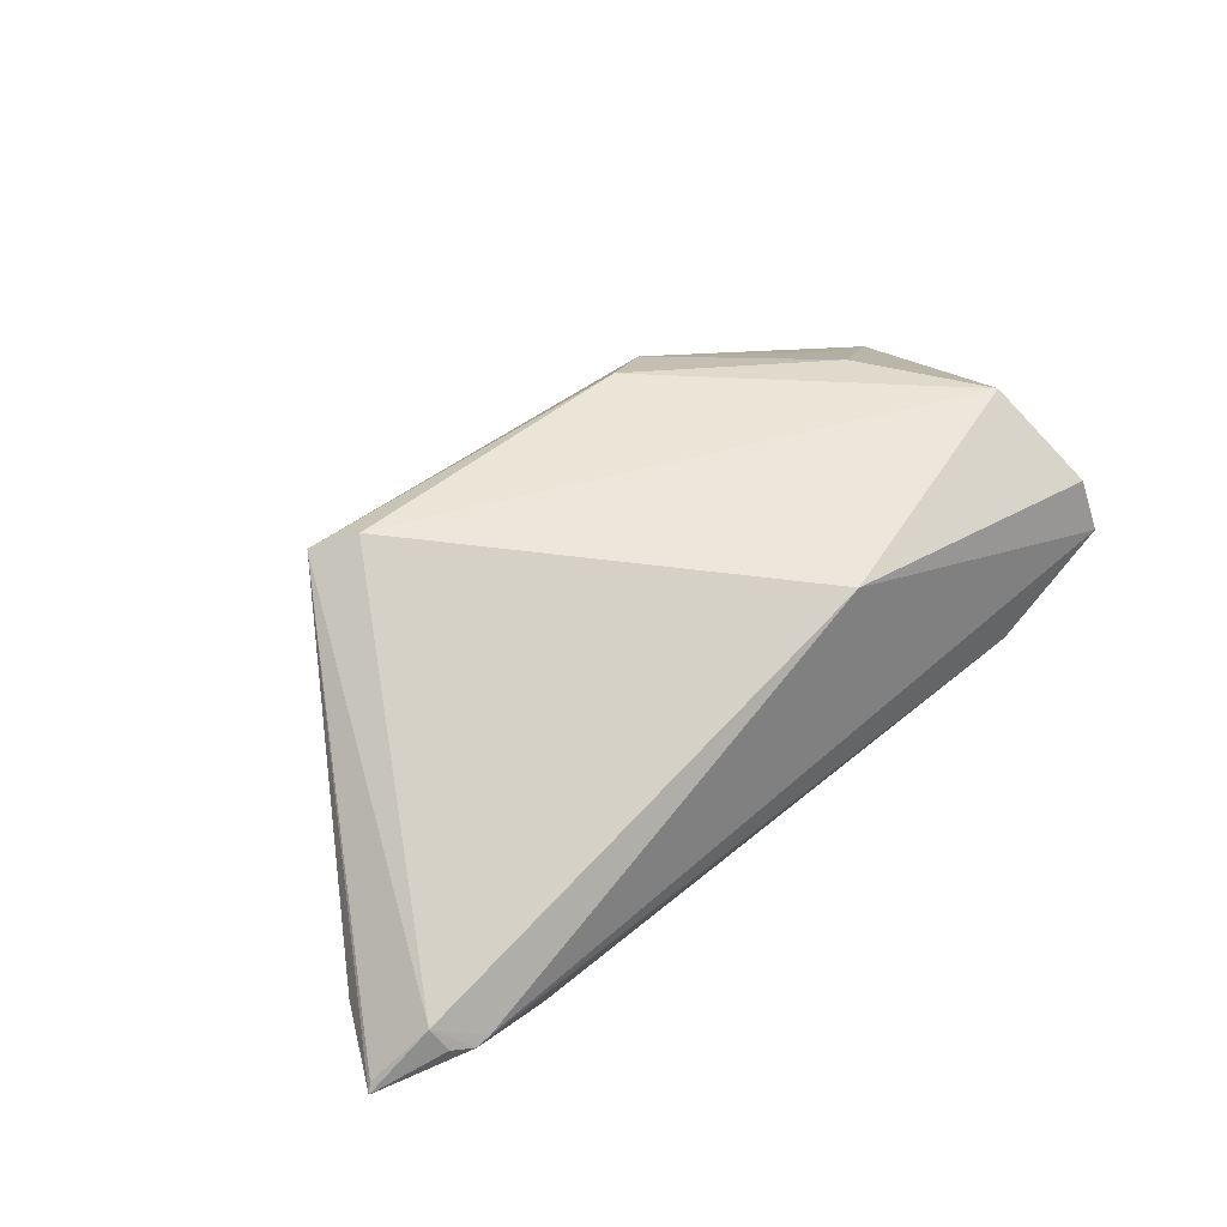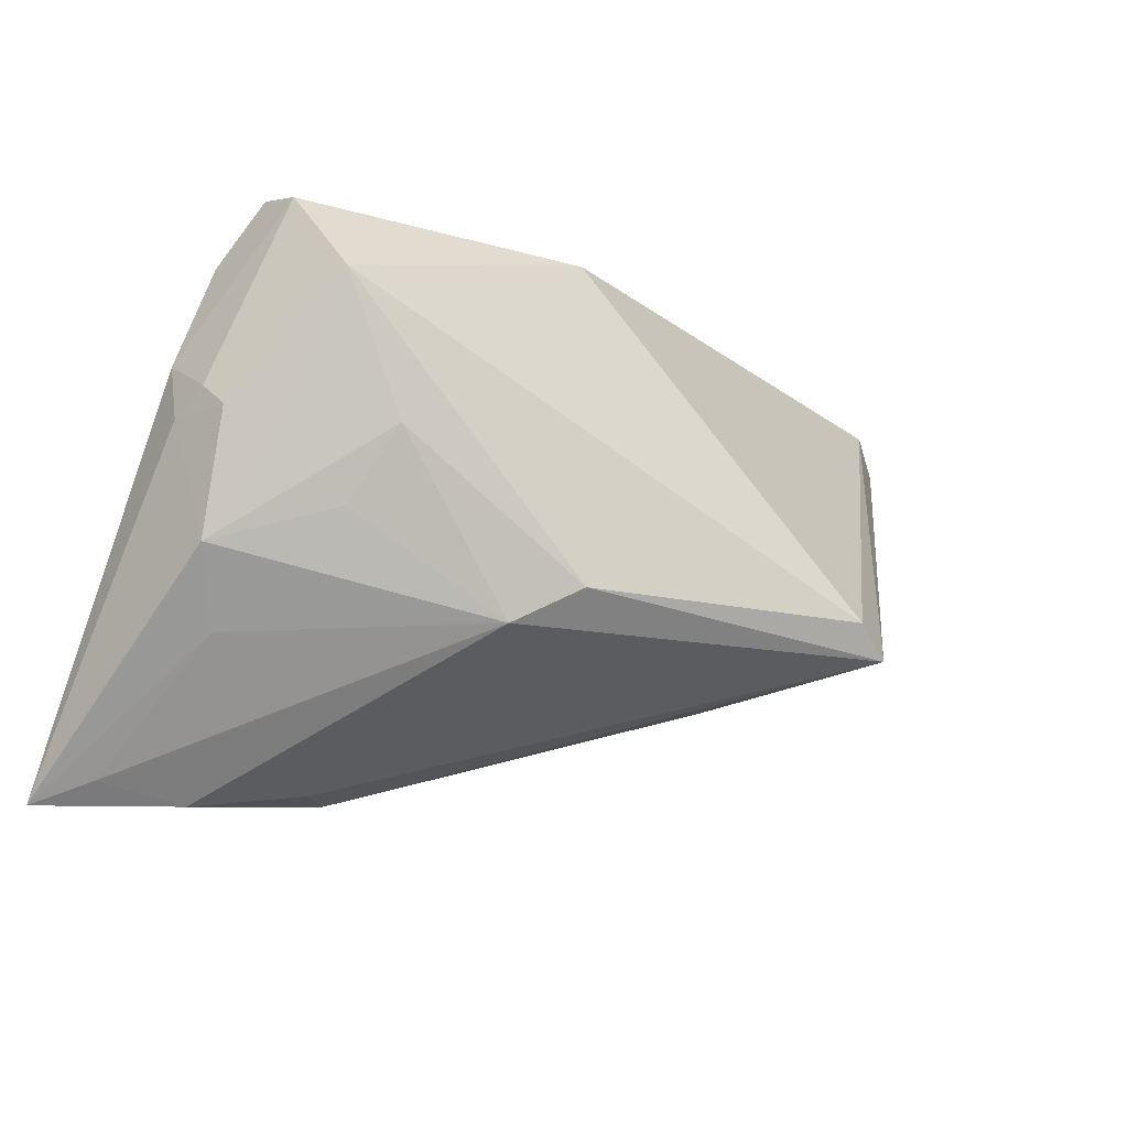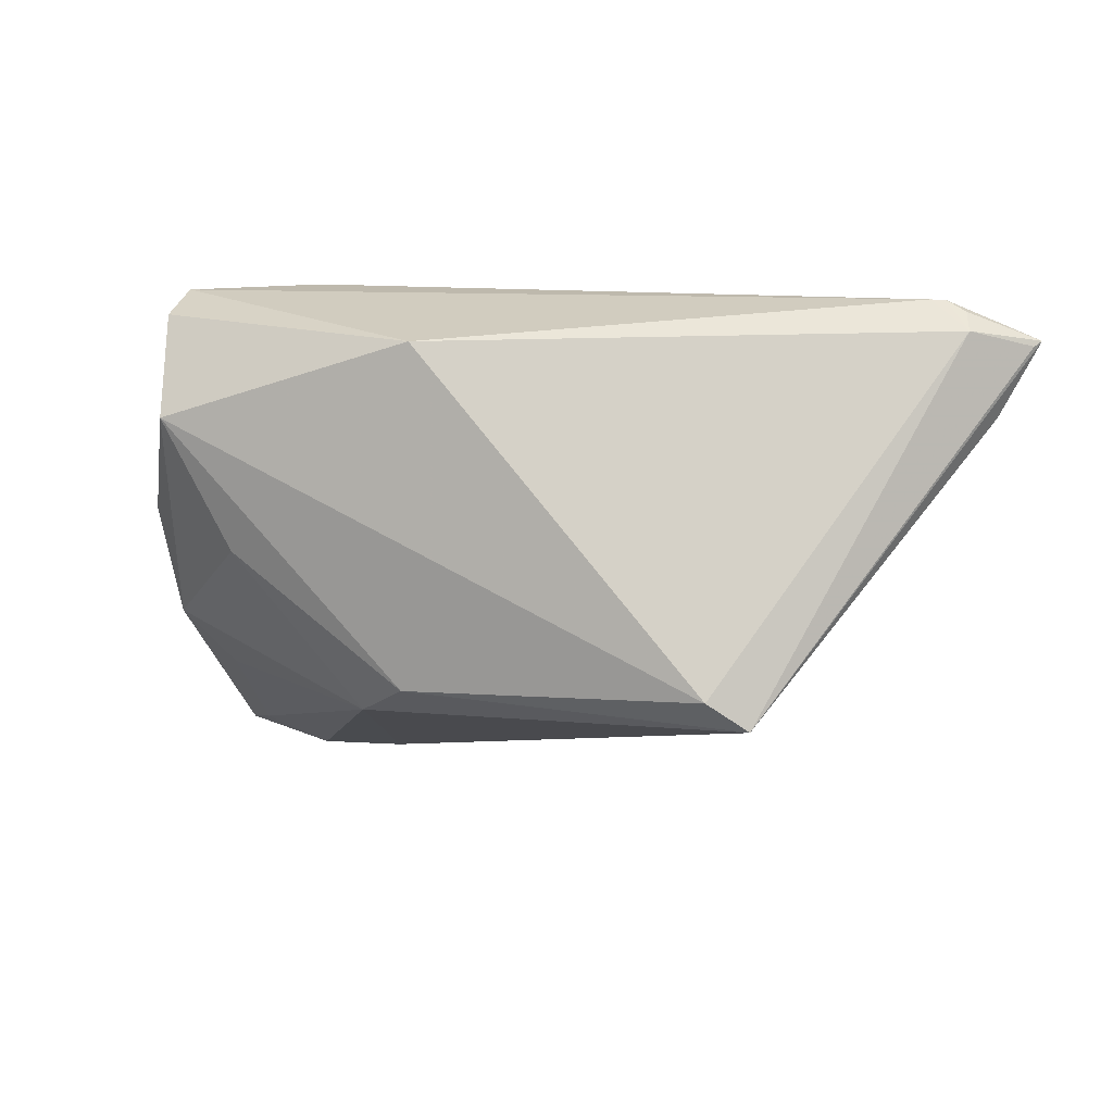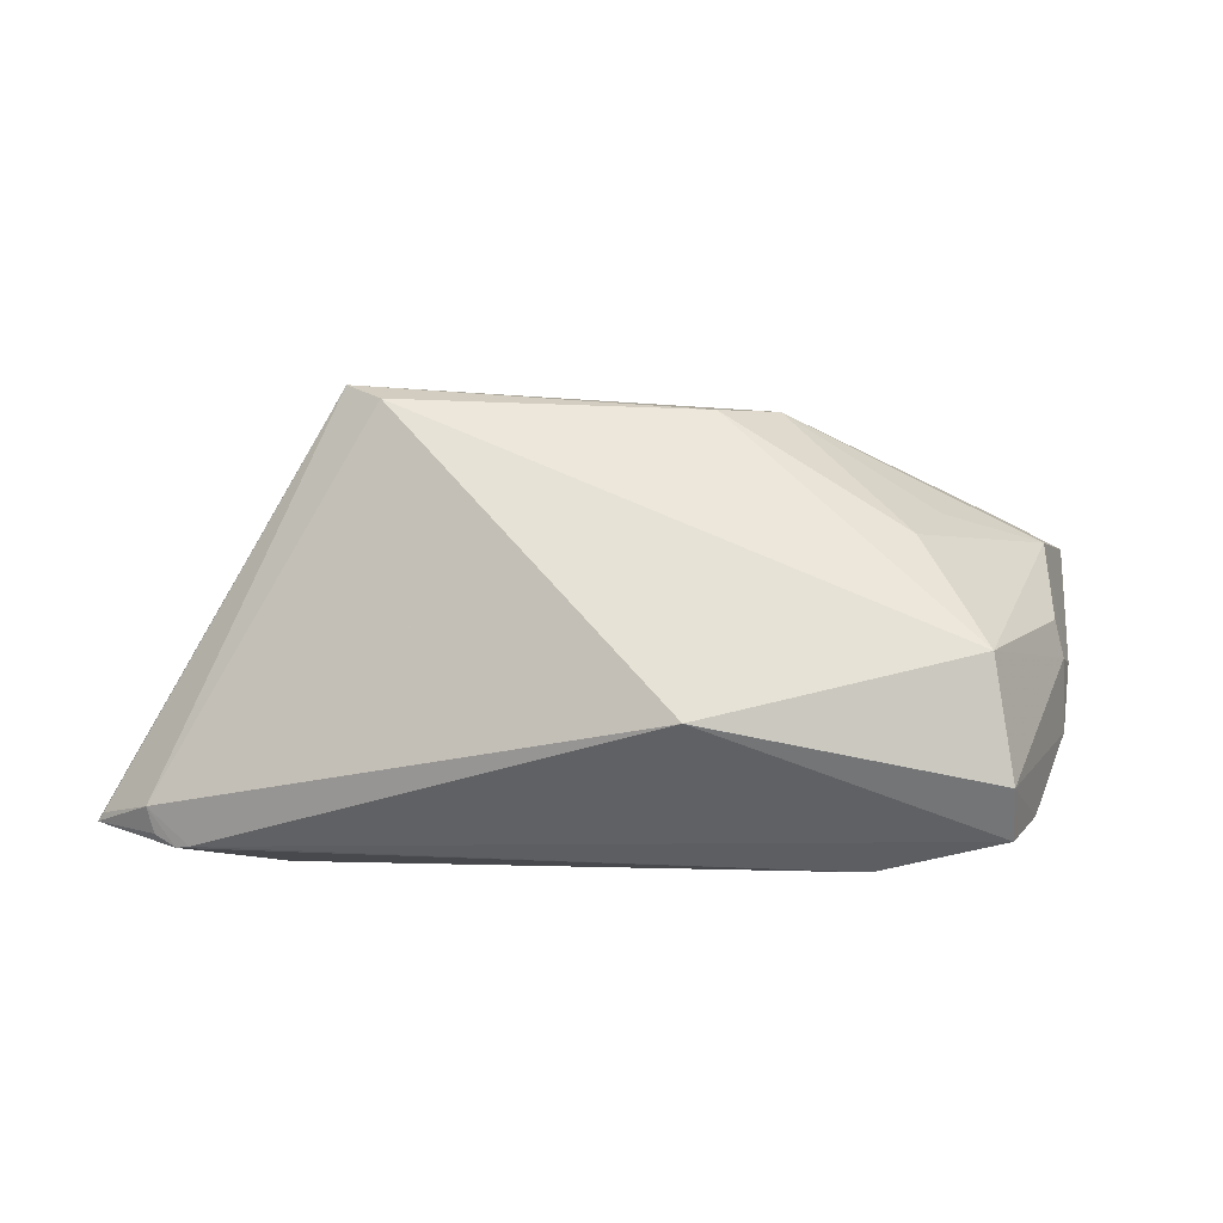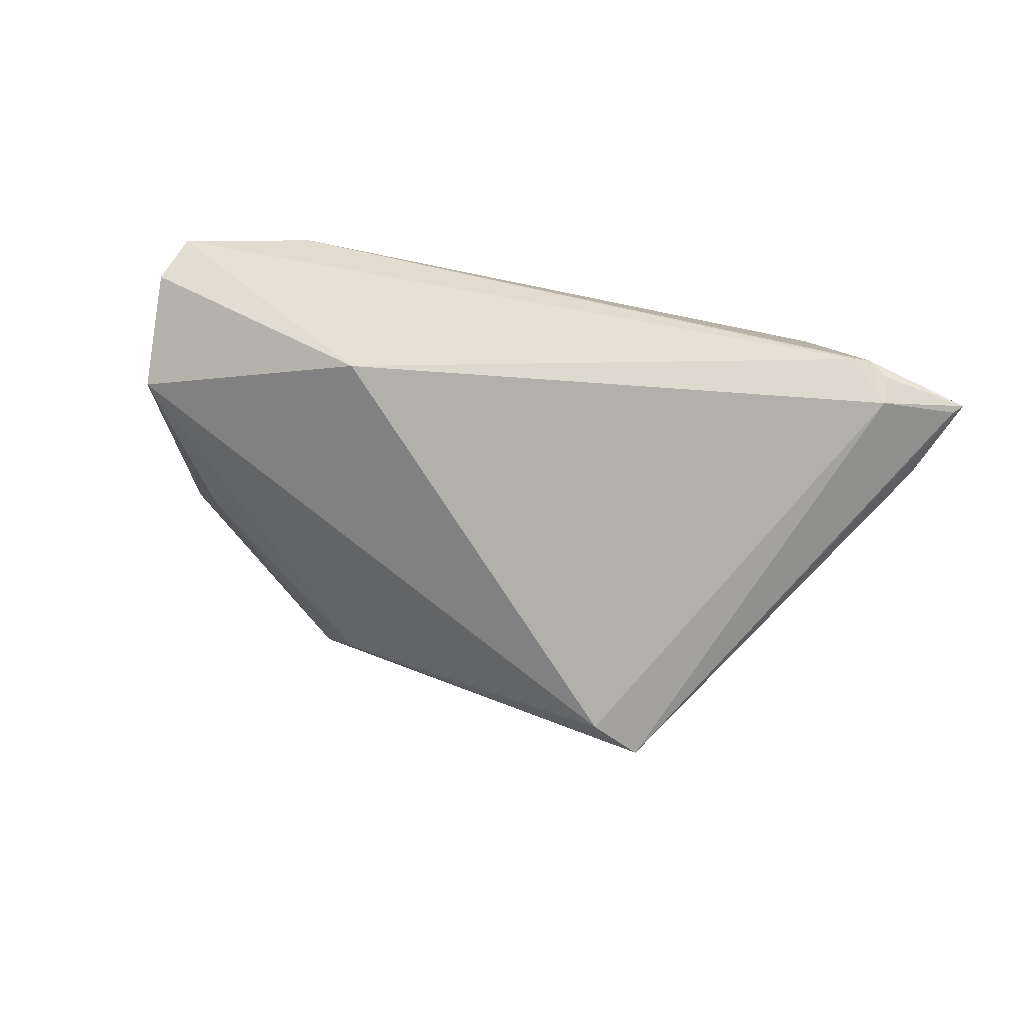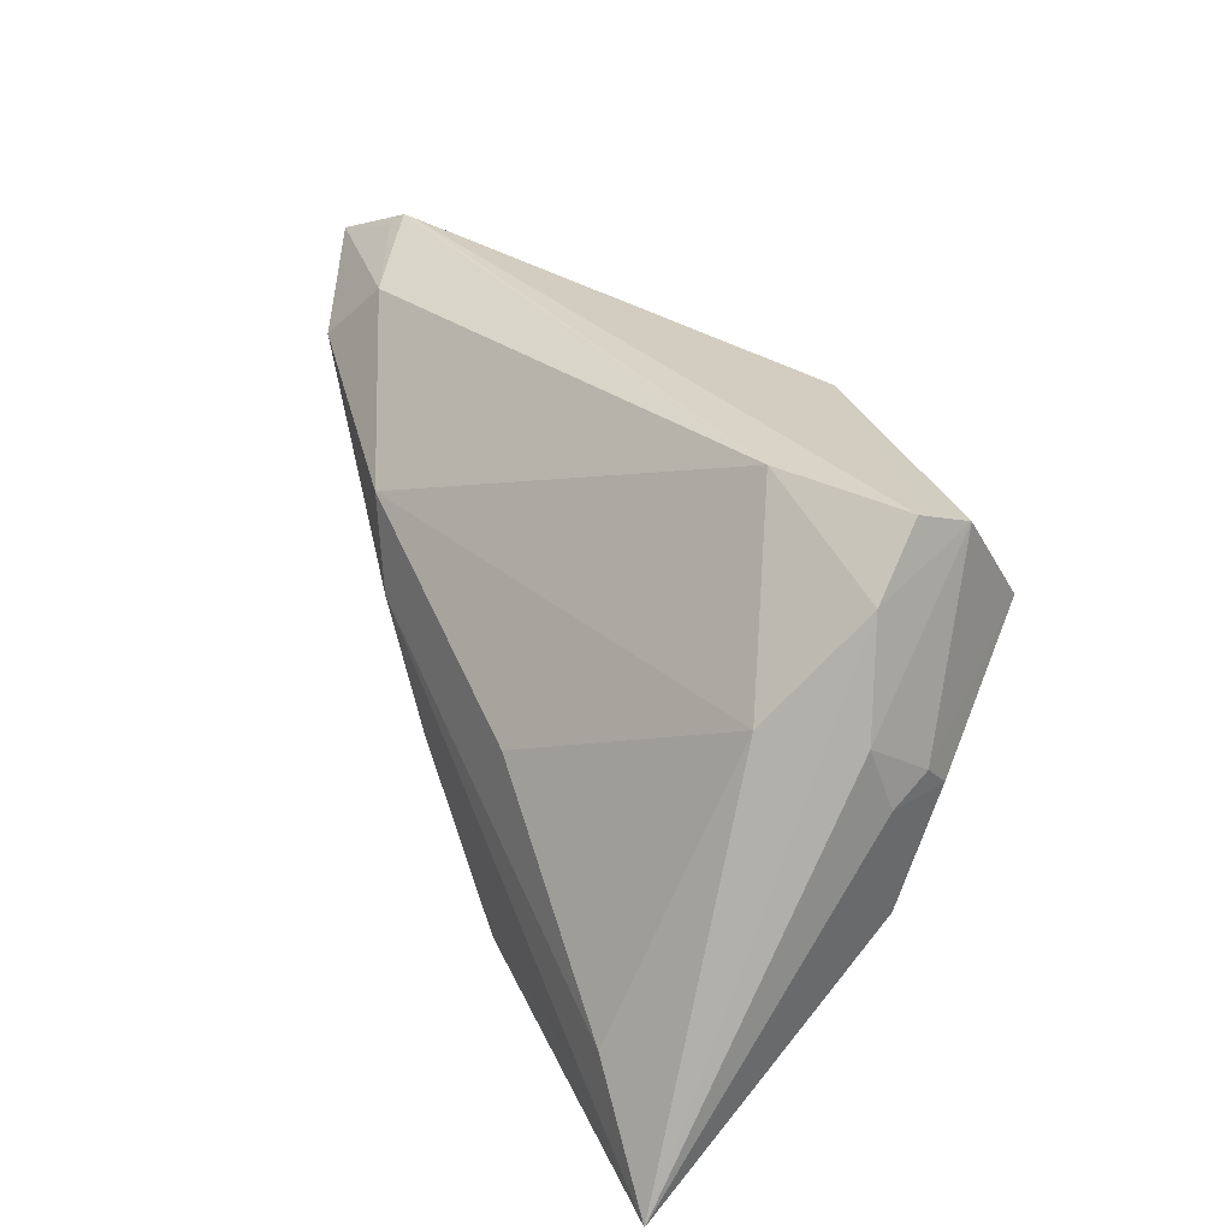
<metadata>
{"format":"obj","ext":"obj","renderer":"f3d","projection":"perspective","resolution":1024,"background":"white","views":[{"elev":47.8,"azim":139.8,"up":"+Z"},{"elev":-21.4,"azim":-30.8,"up":"+Y"},{"elev":11.8,"azim":21.5,"up":"+Y"},{"elev":54.2,"azim":-174.6,"up":"+Z"},{"elev":31.4,"azim":32.3,"up":"+Y"},{"elev":30.2,"azim":-115.3,"up":"+Y"}]}
</metadata>
<code>
v -0.01229 -0.02548 -0.02257
v 0.0563 0.01508 -0.006338
v 0.04562 0.01721 -0.01719
v -0.04338 0.009066 0.001393
v 0.02011 0.01008 -0.02136
v -0.02333 0.02802 0.001257
v -0.003819 -0.0151 0.02176
v 0.04857 0.02802 -0.005215
v 0.03199 -0.01269 0.02249
v 0.005121 -0.01117 -0.02257
v 0.05964 0.02291 -0.008379
v -0.04358 0.001805 0.00403
v 0.03861 -0.008327 -0.009589
v -0.02855 -0.008705 0.01496
v 0.03912 0.02435 -0.01313
v -0.03682 -0.01976 0.0009715
v 0.05352 0.02494 -0.002744
v -0.01071 -0.01905 0.01758
v -0.04216 -0.03221 -0.0166
v -0.03682 0.02758 0.008945
v -0.03612 0.02521 0.01513
v -0.03681 -0.02179 -0.02211
v -0.0399 0.02104 0.003424
v -0.04235 0.004286 0.008368
v 0.05056 0.02676 -0.007402
v -0.03369 -0.02653 -0.02257
v -0.00316 0.02386 0.01995
v 0.01557 0.0001366 -0.02245
v -0.04076 -0.01227 0.006618
v 0.05263 0.0268 -0.005202
v 0.04852 0.007946 -0.01307
v -0.04763 -0.03435 -0.02252
v 0.0219 -0.0201 0.004832
v -0.01253 -0.00308 -0.0211
v -0.004184 -0.02706 -0.01793
v 0.03638 -0.01594 0.02051
v -0.0254 -0.0009524 0.02093
v 0.05017 0.02797 -0.0058
v 0.04144 -0.005421 -0.009964
v 0.03855 -0.003054 -0.01286
v -0.04104 0.001391 0.01116
v -0.01617 -0.03186 -0.01529
v 0.009461 -0.01321 -0.02026
v -0.01981 -0.03216 -0.01084
v -0.03756 0.01005 -0.007214
v -0.03244 -0.03421 -0.01476
v 0.06033 0.02346 -0.009448
v -0.03303 0.01429 0.02277
f 21 24 48
f 27 21 48
f 20 21 27
f 48 24 41
f 24 21 4
f 47 36 2
f 3 15 47
f 5 15 3
f 7 18 36
f 34 45 5
f 6 15 5
f 5 45 6
f 11 36 47
f 47 17 11
f 11 17 36
f 30 17 47
f 48 41 29
f 29 16 18
f 32 16 29
f 12 4 32
f 24 4 12
f 12 41 24
f 32 29 12
f 12 29 41
f 20 6 23
f 23 6 45
f 23 21 20
f 23 4 21
f 23 45 32
f 32 4 23
f 35 42 32
f 32 42 46
f 48 7 9
f 9 7 36
f 9 27 48
f 36 17 9
f 17 27 9
f 37 7 48
f 18 7 37
f 48 29 37
f 32 45 22
f 45 34 22
f 19 16 32
f 18 16 19
f 32 46 19
f 19 46 18
f 36 42 33
f 42 35 33
f 33 13 36
f 33 35 13
f 44 42 36
f 44 46 42
f 36 18 44
f 18 46 44
f 14 29 18
f 18 37 14
f 14 37 29
f 15 6 38
f 38 30 47
f 17 30 38
f 5 3 28
f 3 10 28
f 28 34 5
f 28 22 34
f 1 35 32
f 31 10 3
f 31 3 47
f 47 15 25
f 25 38 47
f 15 38 25
f 8 6 20
f 8 38 6
f 20 27 8
f 8 27 17
f 17 38 8
f 26 28 10
f 26 1 32
f 10 1 26
f 32 22 26
f 22 28 26
f 43 1 10
f 10 31 43
f 13 35 43
f 35 1 43
f 13 43 40
f 40 43 31
f 13 40 39
f 39 40 31
f 36 13 39
f 39 2 36
f 47 2 39
f 39 31 47

</code>
